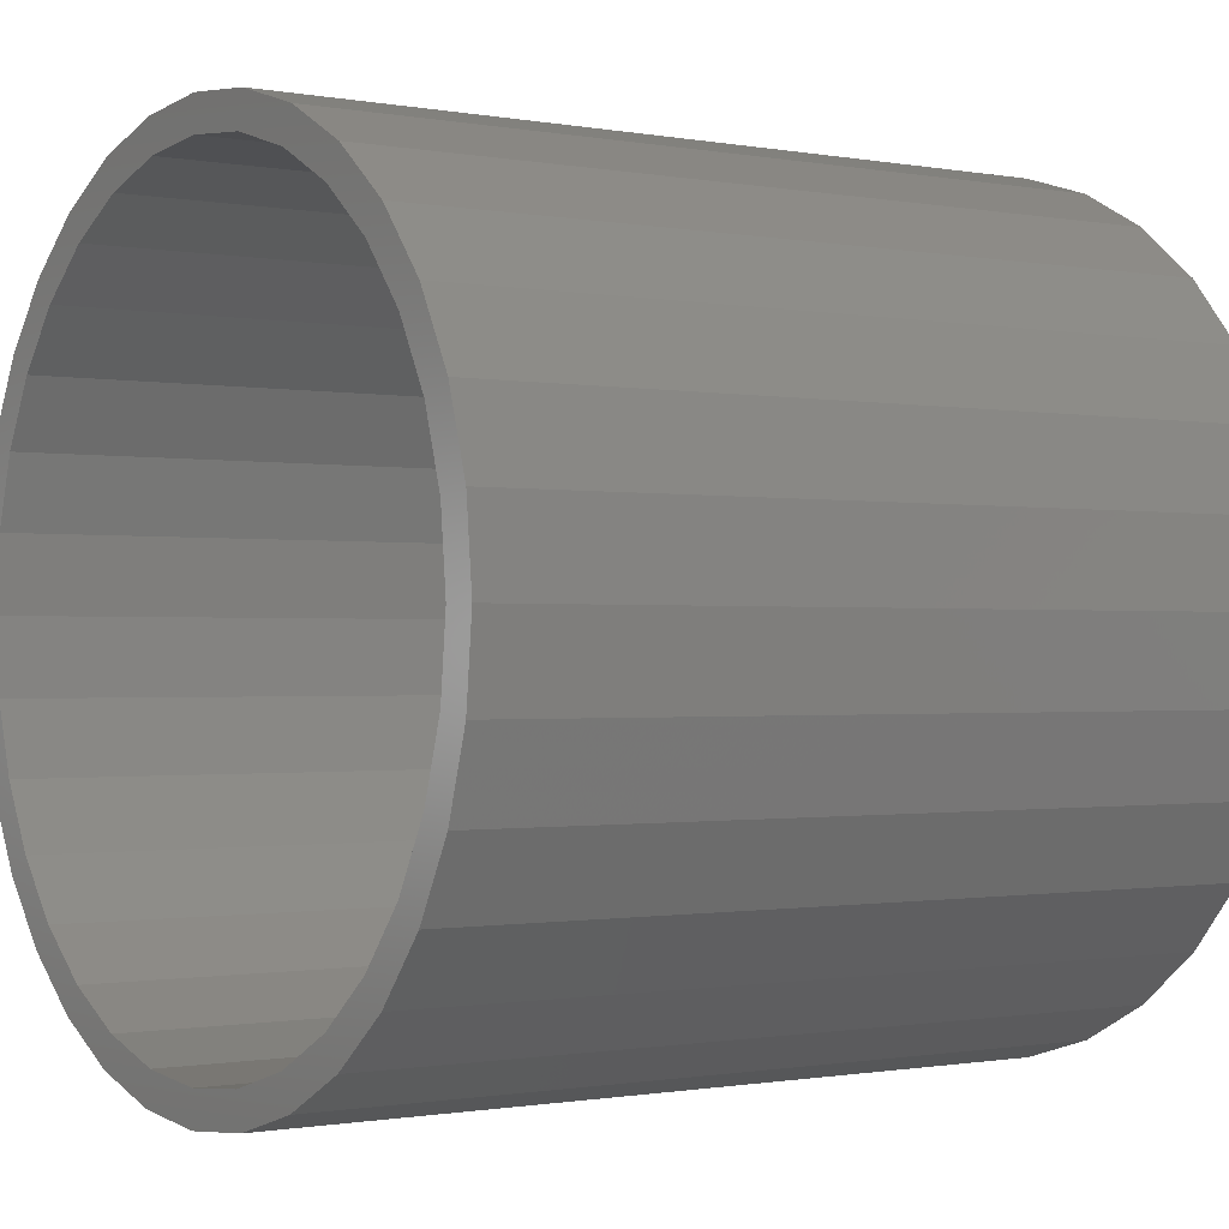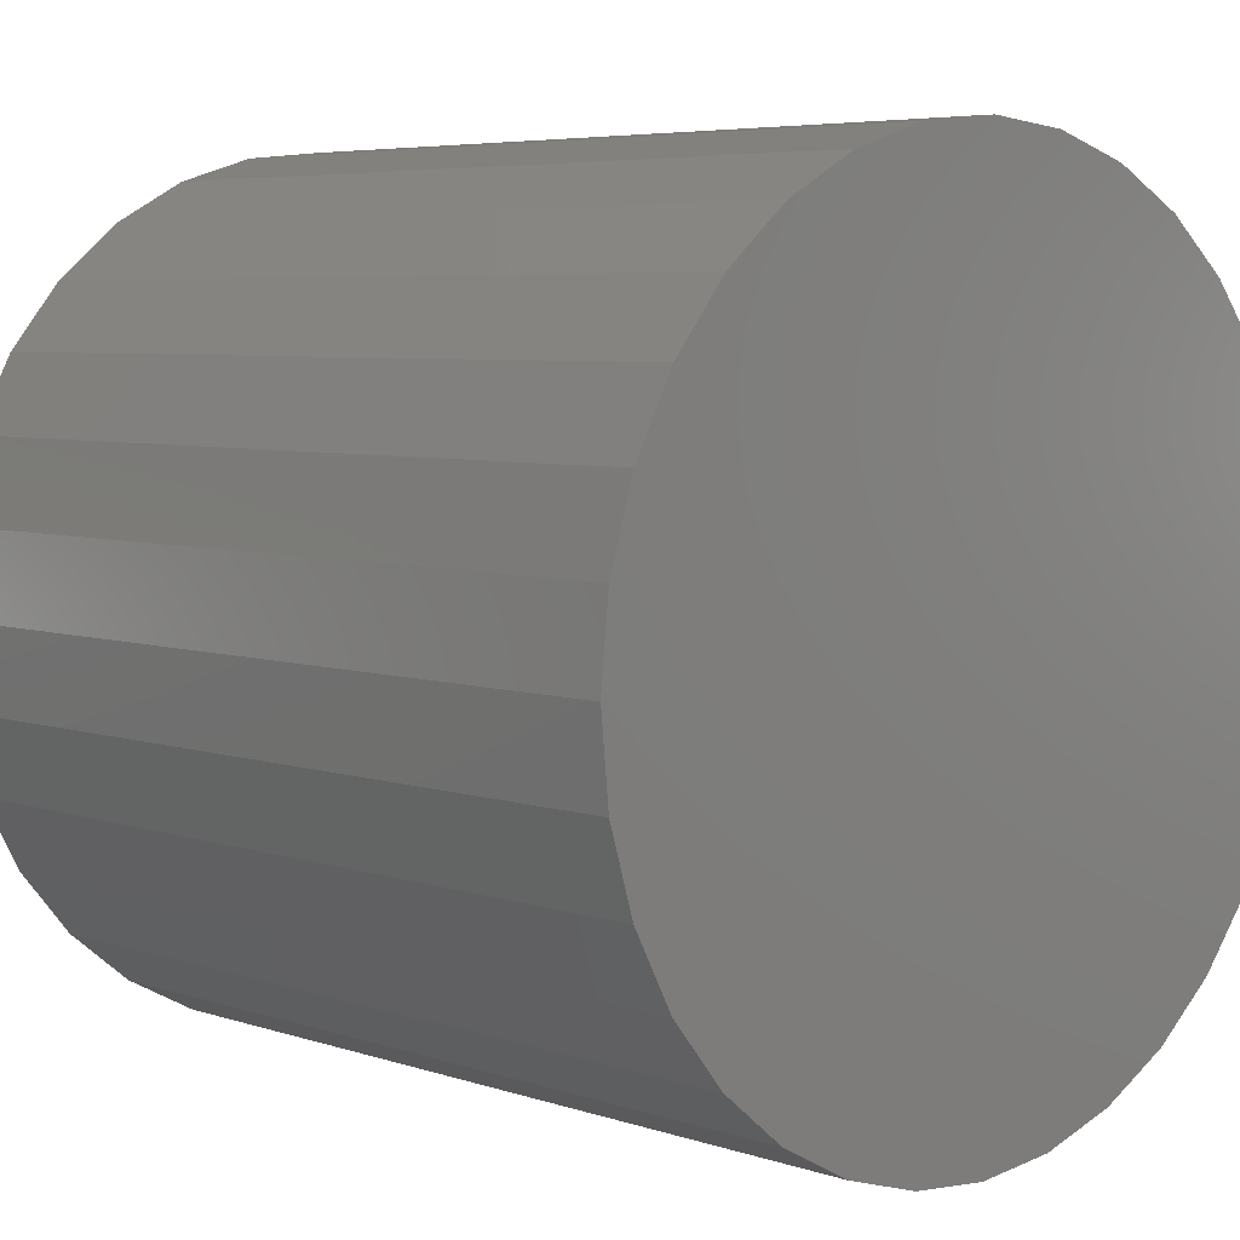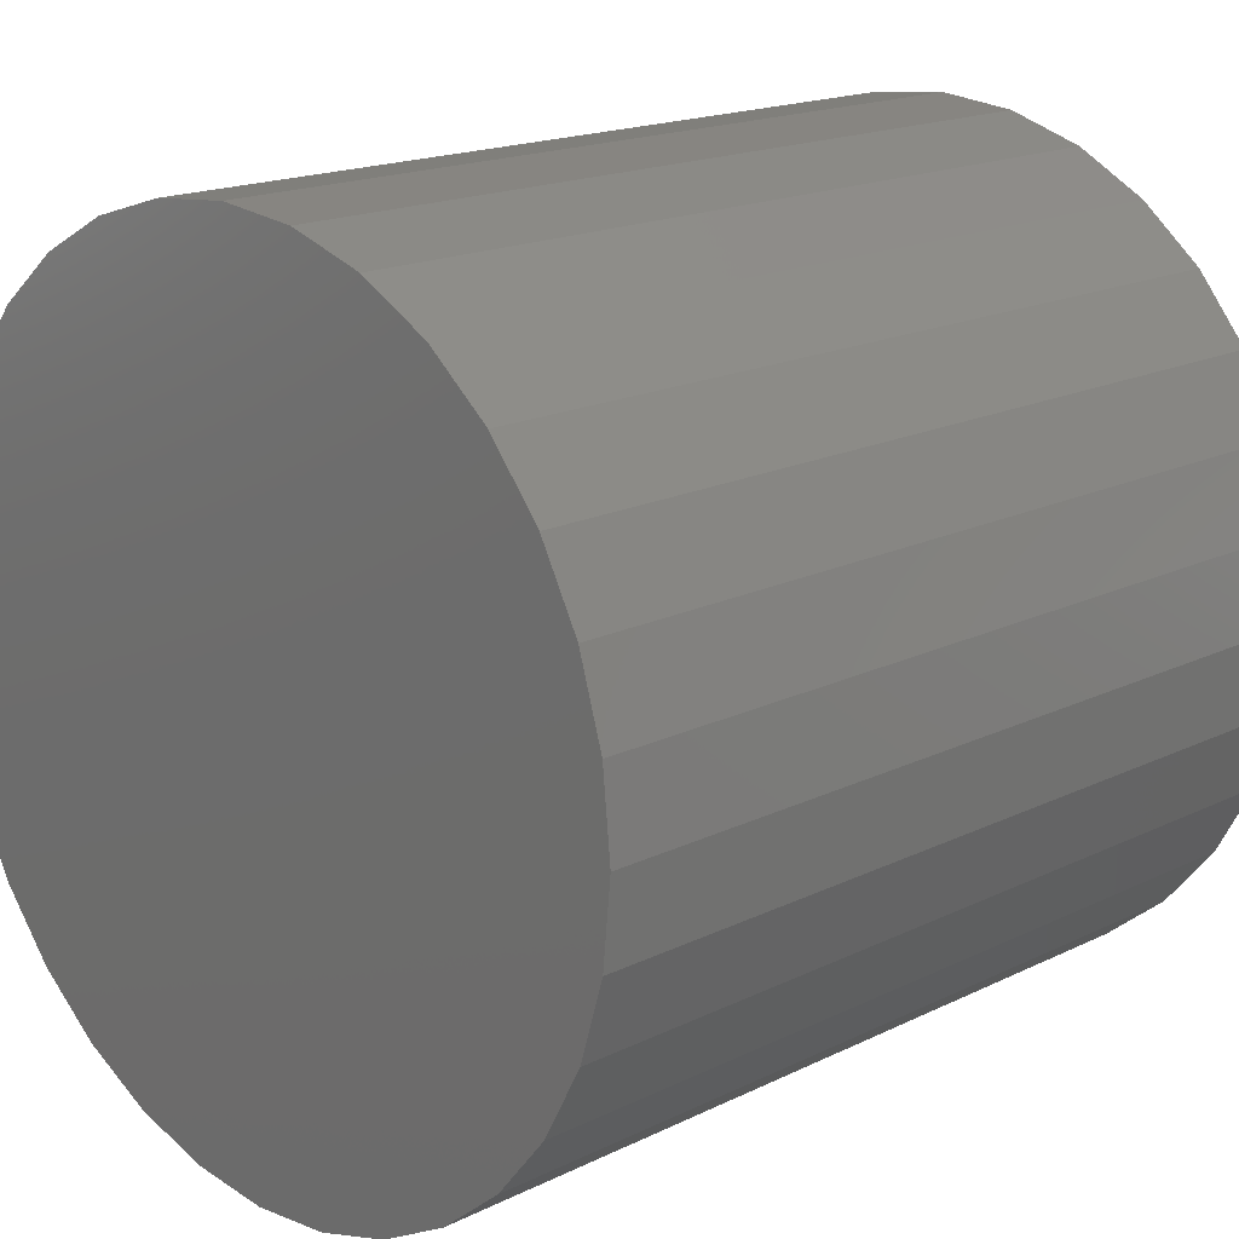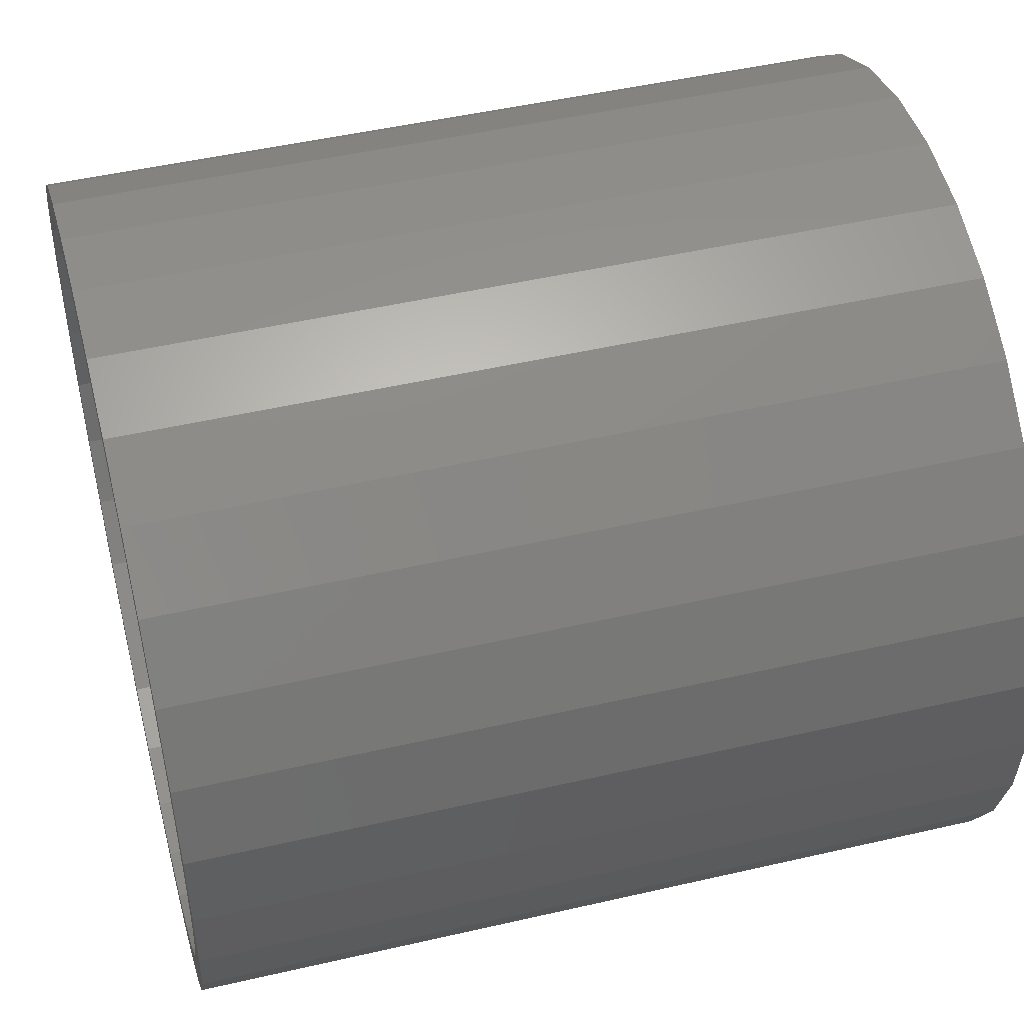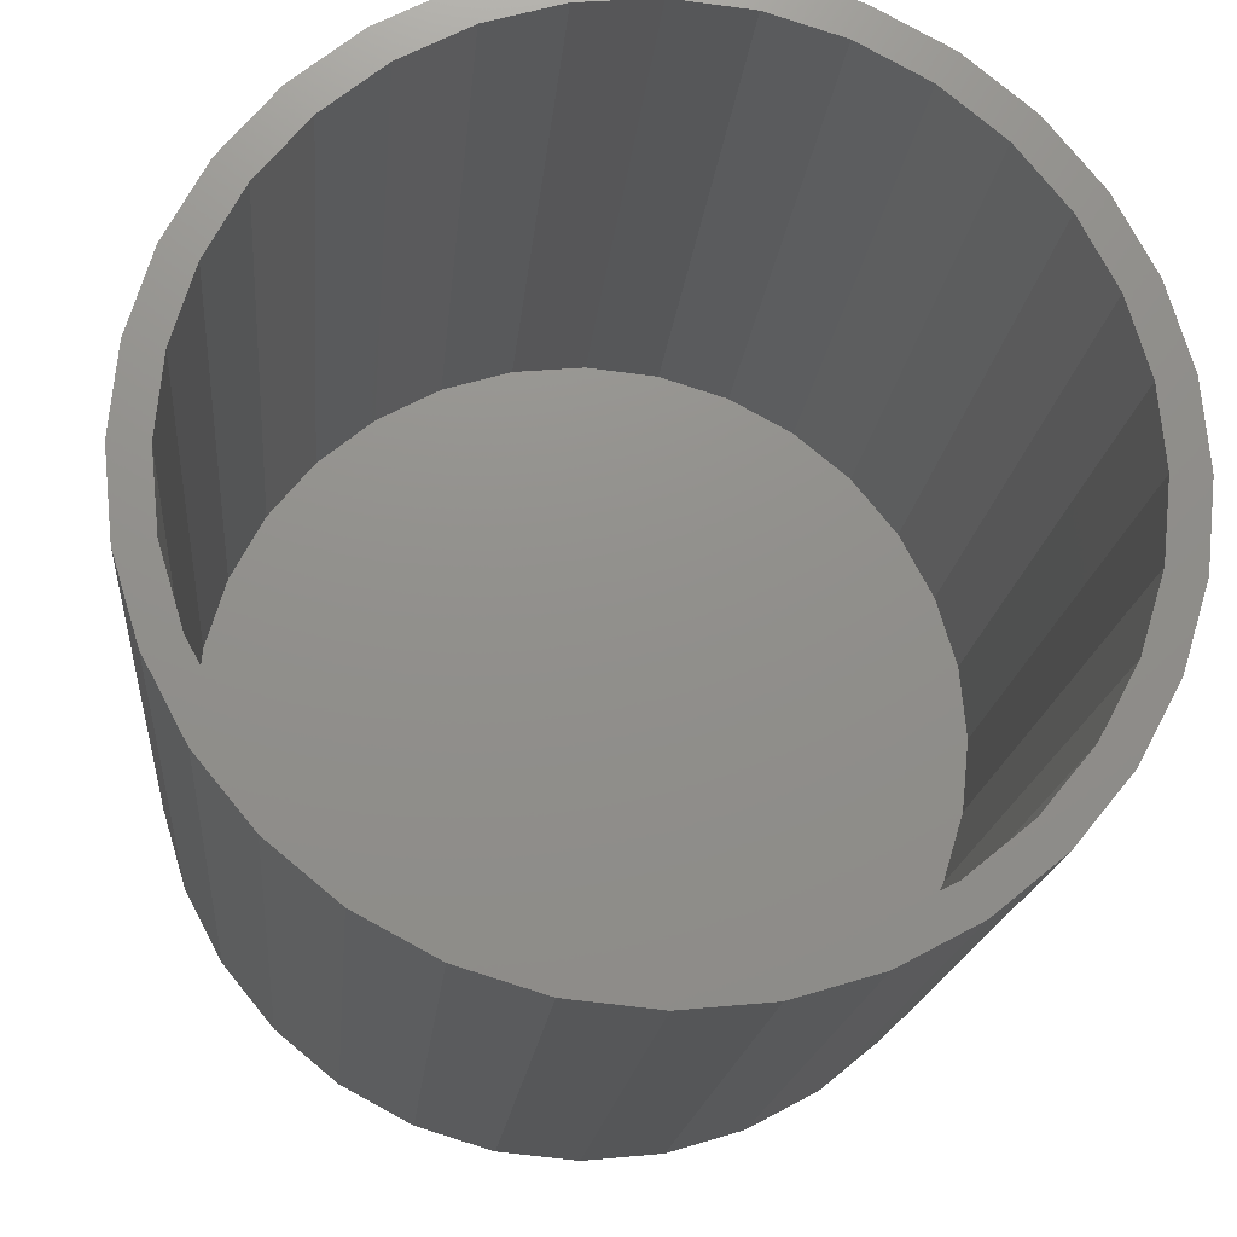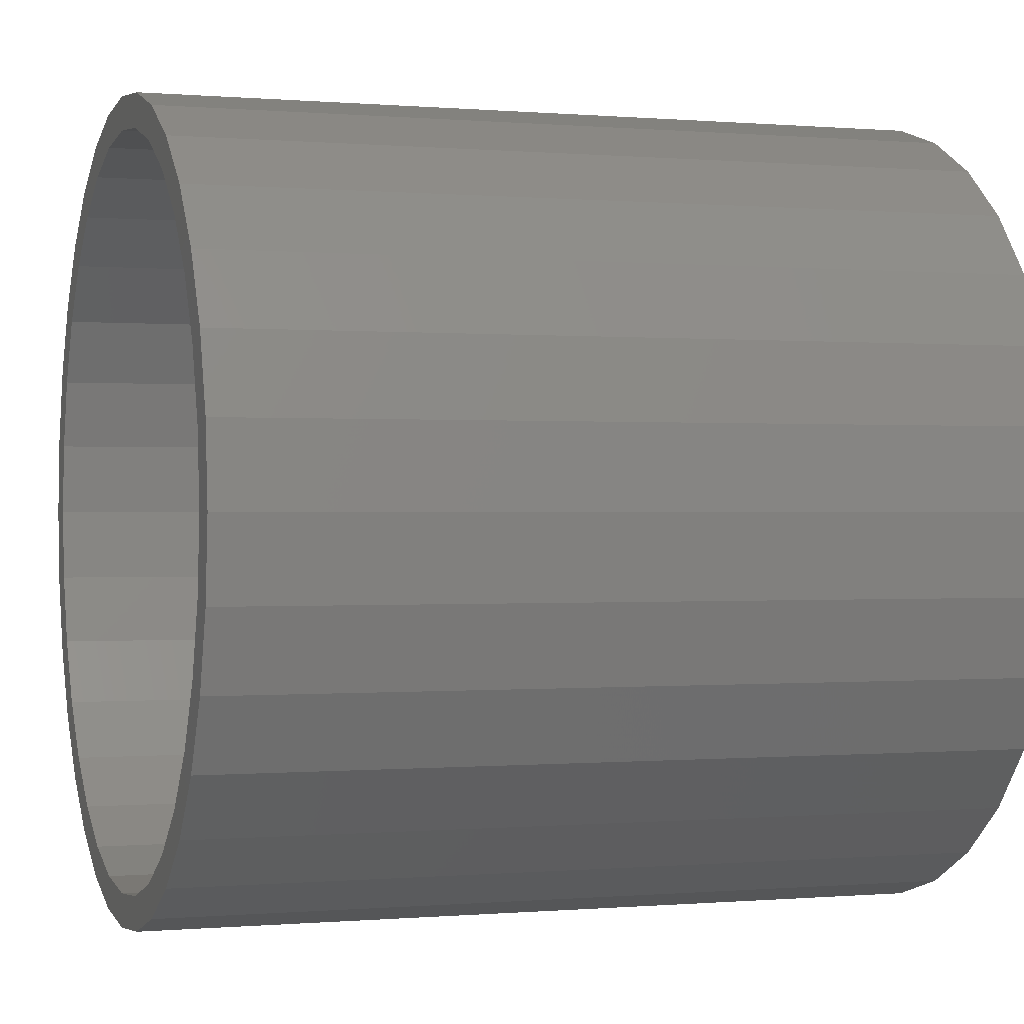
<metadata>
{"format":"stl","ext":"stl","renderer":"f3d","projection":"perspective","resolution":1024,"background":"white","views":[{"elev":-0.8,"azim":145.0,"up":"+Y"},{"elev":5.5,"azim":-134.0,"up":"+Z"},{"elev":17.4,"azim":-44.1,"up":"+Z"},{"elev":48.3,"azim":165.5,"up":"+Y"},{"elev":-17.0,"azim":84.9,"up":"+Y"},{"elev":0.0,"azim":161.6,"up":"+Z"}]}
</metadata>
<code>
# stl→obj: 128 verts, 252 faces
v 0.09375 0.007895 0.08692
v 0.09375 0.007895 0.09474
v 0.09375 -0.01059 0.09292
v 0.09375 -0.0404 0.07227
v 0.09375 -0.02537 0.08031
v 0.09375 -0.04474 0.07877
v 0.09375 -0.05909 0.06699
v 0.09375 -0.05357 0.06146
v 0.09375 -0.07088 0.05263
v 0.09375 -0.06438 0.04829
v 0.09375 -0.07963 0.03625
v 0.09375 -0.07241 0.03326
v 0.09375 -0.08502 0.01848
v 0.09375 -0.07736 0.01696
v 0.09375 -0.07241 -0.03326
v 0.09375 -0.07736 -0.01696
v 0.09375 -0.08502 -0.01848
v 0.09375 -0.07963 -0.03625
v 0.09375 -0.06438 -0.04829
v 0.09375 -0.07088 -0.05263
v 0.09375 -0.05357 -0.06146
v 0.09375 -0.05909 -0.06699
v 0.09375 -0.0404 -0.07227
v 0.09375 -0.04474 -0.07877
v 0.09375 -0.02537 -0.08031
v 0.09375 -0.02836 -0.08753
v 0.09375 -0.009063 -0.08525
v 0.09375 0.007895 -0.08692
v 0.09375 -0.01059 -0.09292
v 0.09375 0.007895 -0.09474
v 0.09375 0.02638 0.09292
v 0.09375 0.04415 0.08753
v 0.09375 0.02485 0.08525
v 0.09375 0.04116 0.08031
v 0.09375 0.06053 0.07877
v 0.09375 0.05619 0.07227
v 0.09375 0.07488 0.06699
v 0.09375 0.06936 0.06146
v 0.09375 0.08667 0.05263
v 0.09375 0.08017 0.04829
v 0.09375 0.09542 0.03625
v 0.09375 0.0882 0.03326
v 0.09375 0.1008 0.01848
v 0.09375 0.09315 0.01696
v 0.09375 0.09482 4.184e-18
v 0.09375 0.1008 -0.01848
v 0.09375 0.09315 -0.01696
v 0.09375 0.0882 -0.03326
v 0.09375 0.09542 -0.03625
v 0.09375 0.08017 -0.04829
v 0.09375 0.08667 -0.05263
v 0.09375 0.06936 -0.06146
v 0.09375 0.07488 -0.06699
v 0.09375 0.05619 -0.07227
v 0.09375 0.06053 -0.07877
v 0.09375 0.04116 -0.08031
v 0.09375 0.04415 -0.08753
v 0.09375 0.02485 -0.08525
v 0.09375 0.02638 -0.09292
v 0.09375 0.1026 -7.541e-17
v 0.09375 -0.08684 -5.802e-18
v 0.09375 -0.07903 -1.636e-16
v 0.09375 -0.02836 0.08753
v 0.09375 -0.009063 0.08525
v -0.08594 0.007895 -0.08692
v -0.08594 0.02485 -0.08525
v -0.08594 0.04116 -0.08031
v -0.08594 0.05619 -0.07227
v -0.08594 0.06936 -0.06146
v -0.08594 0.08017 -0.04829
v -0.08594 0.0882 -0.03326
v -0.08594 0.09315 -0.01696
v -0.08594 0.09482 -2.487e-16
v -0.08594 -0.009063 -0.08525
v -0.08594 -0.02537 -0.08031
v -0.08594 -0.0404 -0.07227
v -0.08594 -0.05357 -0.06146
v -0.08594 -0.06438 -0.04829
v -0.08594 -0.07241 -0.03326
v -0.08594 -0.07736 -0.01696
v -0.08594 -0.07903 -1.636e-16
v -0.08594 0.007895 0.08692
v -0.08594 -0.009063 0.08525
v -0.08594 -0.02537 0.08031
v -0.08594 -0.0404 0.07227
v -0.08594 -0.05357 0.06146
v -0.08594 -0.06438 0.04829
v -0.08594 -0.07241 0.03326
v -0.08594 -0.07736 0.01696
v -0.08594 0.02485 0.08525
v -0.08594 0.04116 0.08031
v -0.08594 0.05619 0.07227
v -0.08594 0.06936 0.06146
v -0.08594 0.08017 0.04829
v -0.08594 0.0882 0.03326
v -0.08594 0.09315 0.01696
v -0.09375 0.007895 0.09474
v -0.09375 0.02638 0.09292
v -0.09375 -0.01059 0.09292
v -0.09375 -0.02836 0.08753
v -0.09375 0.04415 0.08753
v -0.09375 -0.04474 0.07877
v -0.09375 0.06053 0.07877
v -0.09375 0.04415 -0.08753
v -0.09375 -0.02836 -0.08753
v -0.09375 0.06053 -0.07877
v -0.09375 -0.01059 -0.09292
v -0.09375 0.02638 -0.09292
v -0.09375 0.007895 -0.09474
v -0.09375 -0.04474 -0.07877
v -0.09375 -0.05909 -0.06699
v -0.09375 0.07488 -0.06699
v -0.09375 -0.07088 -0.05263
v -0.09375 0.08667 -0.05263
v -0.09375 -0.07963 -0.03625
v -0.09375 0.09542 -0.03625
v -0.09375 -0.08502 -0.01848
v -0.09375 0.1008 -0.01848
v -0.09375 -0.08684 -5.802e-18
v -0.09375 0.1026 -7.541e-17
v -0.09375 -0.08502 0.01848
v -0.09375 0.1008 0.01848
v -0.09375 -0.07963 0.03625
v -0.09375 0.09542 0.03625
v -0.09375 -0.07088 0.05263
v -0.09375 0.08667 0.05263
v -0.09375 -0.05909 0.06699
v -0.09375 0.07488 0.06699
f 1 2 3
f 4 5 6
f 6 7 4
f 8 4 7
f 7 9 8
f 8 9 10
f 10 9 11
f 10 11 12
f 12 11 13
f 12 13 14
f 15 16 17
f 17 18 15
f 19 15 18
f 18 20 19
f 21 19 20
f 20 22 21
f 21 22 23
f 23 22 24
f 23 24 25
f 25 24 26
f 27 25 26
f 27 26 28
f 28 26 29
f 28 29 30
f 31 2 1
f 31 1 32
f 32 1 33
f 32 33 34
f 32 34 35
f 35 34 36
f 35 36 37
f 37 36 38
f 37 38 39
f 38 40 39
f 41 39 40
f 40 42 41
f 43 41 42
f 42 44 43
f 45 43 44
f 46 47 48
f 46 48 49
f 49 48 50
f 49 50 51
f 51 50 52
f 51 52 53
f 52 54 53
f 55 53 54
f 54 56 55
f 57 55 56
f 57 56 58
f 57 58 28
f 59 57 28
f 28 30 59
f 60 43 45
f 60 45 47
f 60 47 46
f 61 17 16
f 61 16 62
f 61 62 14
f 61 14 13
f 63 6 5
f 63 5 64
f 63 64 1
f 63 1 3
f 65 58 66
f 66 58 56
f 66 56 67
f 67 56 54
f 67 54 68
f 68 54 52
f 68 52 69
f 69 52 50
f 69 50 70
f 70 50 48
f 70 48 71
f 71 48 47
f 71 47 72
f 72 47 45
f 72 45 73
f 58 65 28
f 28 65 74
f 28 74 27
f 27 74 75
f 27 75 25
f 25 75 76
f 25 76 23
f 23 76 77
f 23 77 21
f 21 77 78
f 21 78 19
f 19 78 79
f 19 79 15
f 15 79 80
f 15 80 16
f 16 80 81
f 16 81 62
f 82 64 83
f 83 64 5
f 83 5 84
f 84 5 4
f 84 4 85
f 85 4 8
f 85 8 86
f 86 8 10
f 86 10 87
f 87 10 12
f 87 12 88
f 88 12 14
f 88 14 89
f 89 14 62
f 89 62 81
f 64 82 1
f 1 82 90
f 1 90 33
f 33 90 91
f 33 91 34
f 34 91 92
f 34 92 36
f 36 92 93
f 36 93 38
f 38 93 94
f 38 94 40
f 40 94 95
f 40 95 42
f 42 95 96
f 42 96 44
f 44 96 73
f 44 73 45
f 83 90 82
f 90 83 84
f 90 84 91
f 91 84 85
f 91 85 92
f 92 85 86
f 92 86 93
f 69 76 68
f 68 76 75
f 68 75 67
f 67 75 74
f 67 74 66
f 66 74 65
f 93 86 94
f 94 86 87
f 94 87 95
f 95 87 88
f 95 88 96
f 96 88 89
f 96 89 73
f 73 89 81
f 73 81 72
f 72 81 80
f 72 80 71
f 71 80 79
f 71 79 70
f 70 79 78
f 70 78 69
f 69 78 77
f 69 77 76
f 97 98 99
f 100 99 98
f 101 100 98
f 102 100 101
f 103 102 101
f 104 105 106
f 107 105 104
f 108 107 104
f 109 107 108
f 105 110 106
f 106 110 111
f 106 111 112
f 112 111 113
f 112 113 114
f 114 113 115
f 114 115 116
f 116 115 117
f 116 117 118
f 118 117 119
f 118 119 120
f 120 119 121
f 120 121 122
f 122 121 123
f 122 123 124
f 124 123 125
f 124 125 126
f 126 125 127
f 126 127 128
f 128 127 102
f 128 102 103
f 120 60 118
f 118 60 46
f 118 46 116
f 116 46 49
f 116 49 114
f 114 49 51
f 114 51 112
f 112 51 53
f 112 53 106
f 106 53 55
f 106 55 104
f 104 55 57
f 104 57 108
f 108 57 59
f 108 59 109
f 109 59 30
f 109 30 107
f 107 30 29
f 107 29 105
f 105 29 26
f 105 26 110
f 110 26 24
f 110 24 111
f 111 24 22
f 111 22 113
f 113 22 20
f 113 20 115
f 115 20 18
f 115 18 117
f 117 18 17
f 117 17 119
f 119 17 61
f 119 61 121
f 121 61 13
f 121 13 123
f 123 13 11
f 123 11 125
f 125 11 9
f 125 9 127
f 127 9 7
f 127 7 102
f 102 7 6
f 102 6 100
f 100 6 63
f 100 63 99
f 99 63 3
f 99 3 97
f 97 3 2
f 97 2 98
f 98 2 31
f 98 31 101
f 101 31 32
f 101 32 103
f 103 32 35
f 103 35 128
f 128 35 37
f 128 37 126
f 126 37 39
f 126 39 124
f 124 39 41
f 124 41 122
f 122 41 43
f 122 43 120
f 120 43 60

</code>
